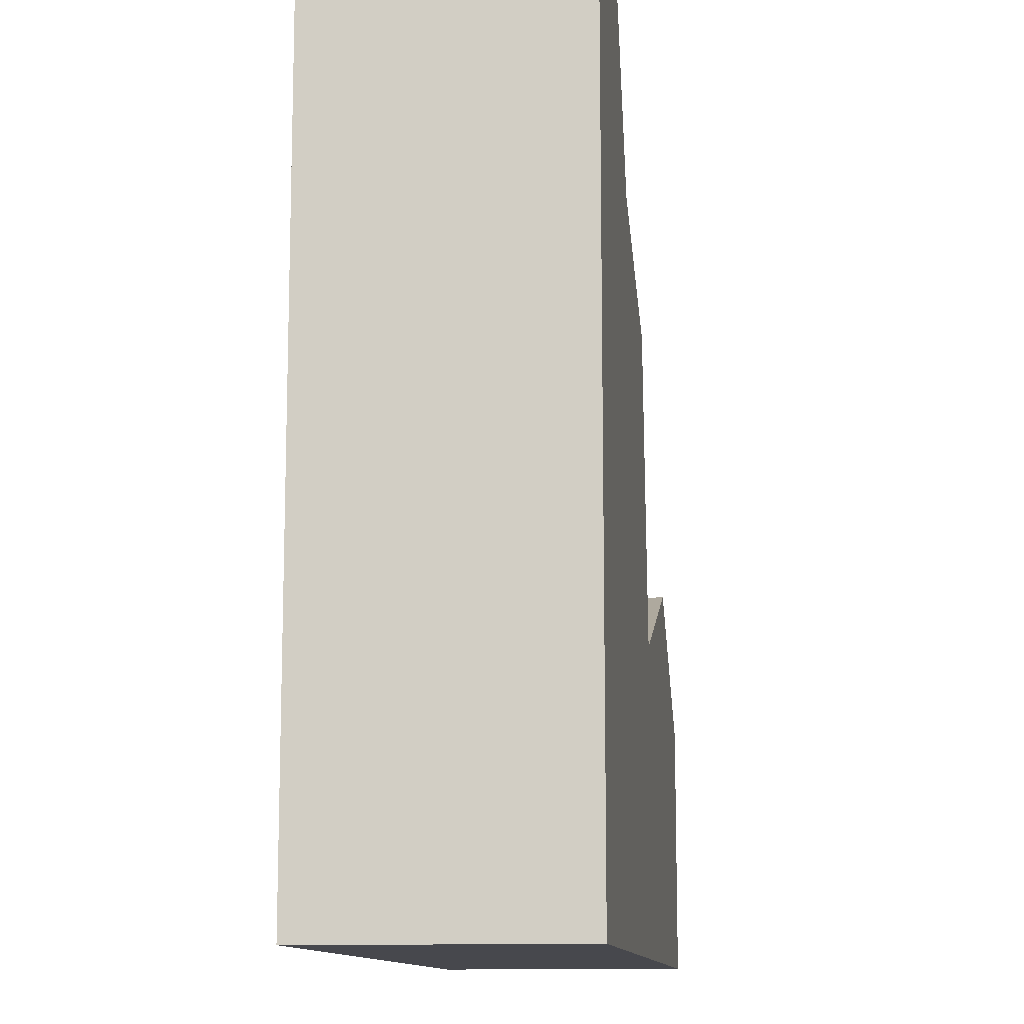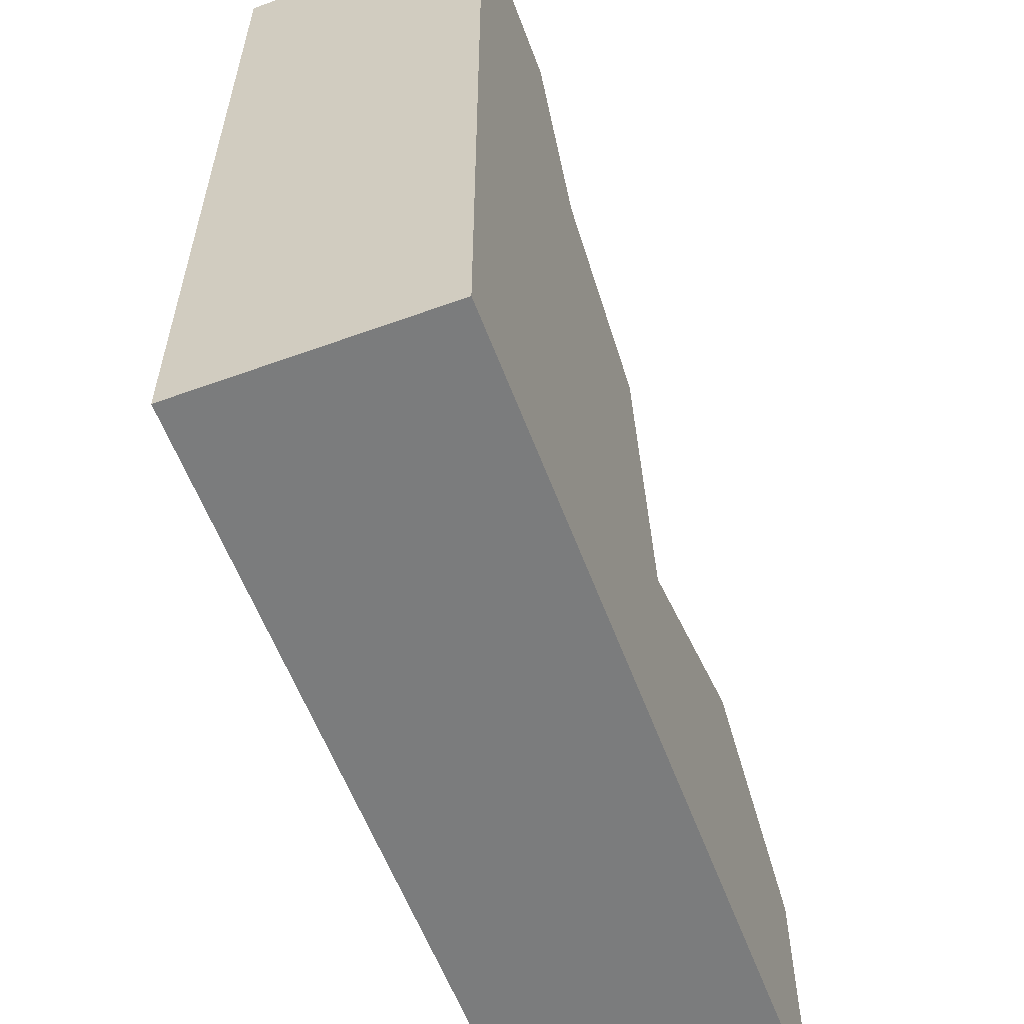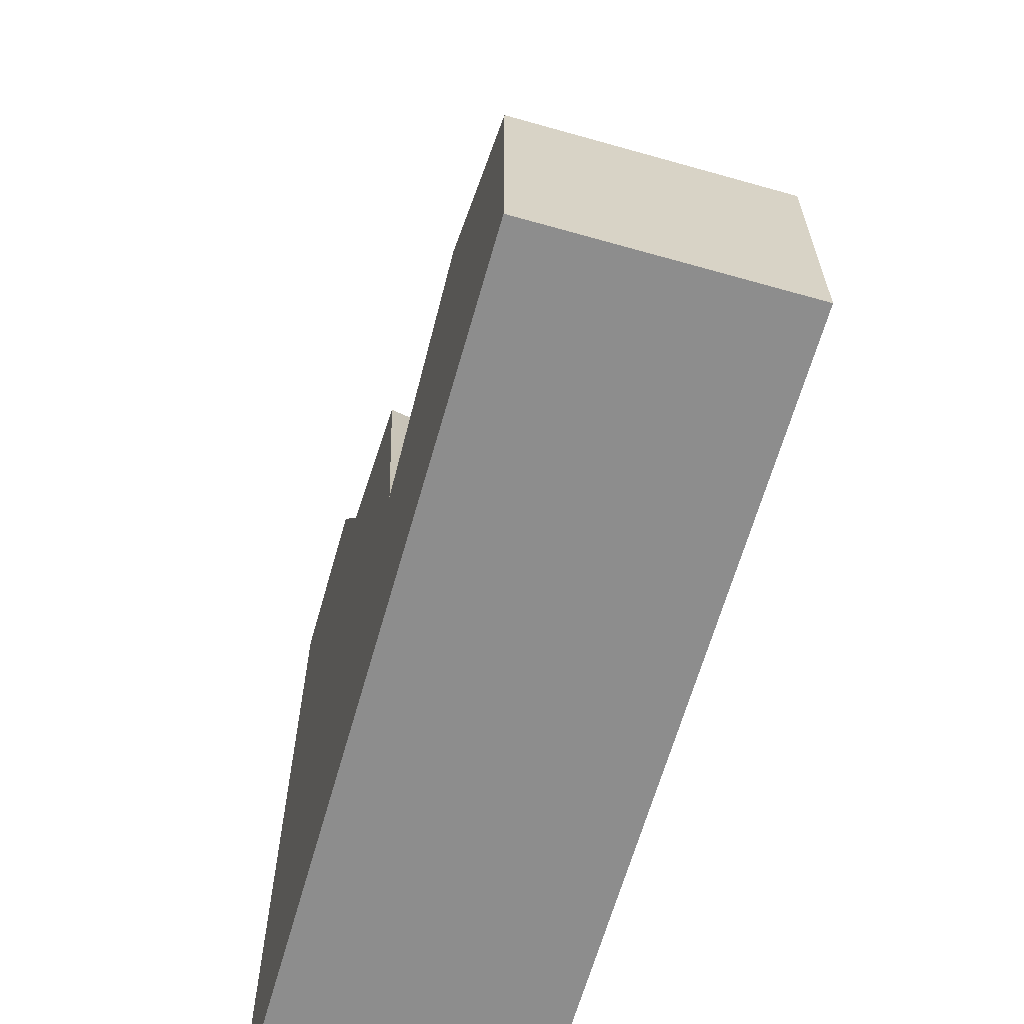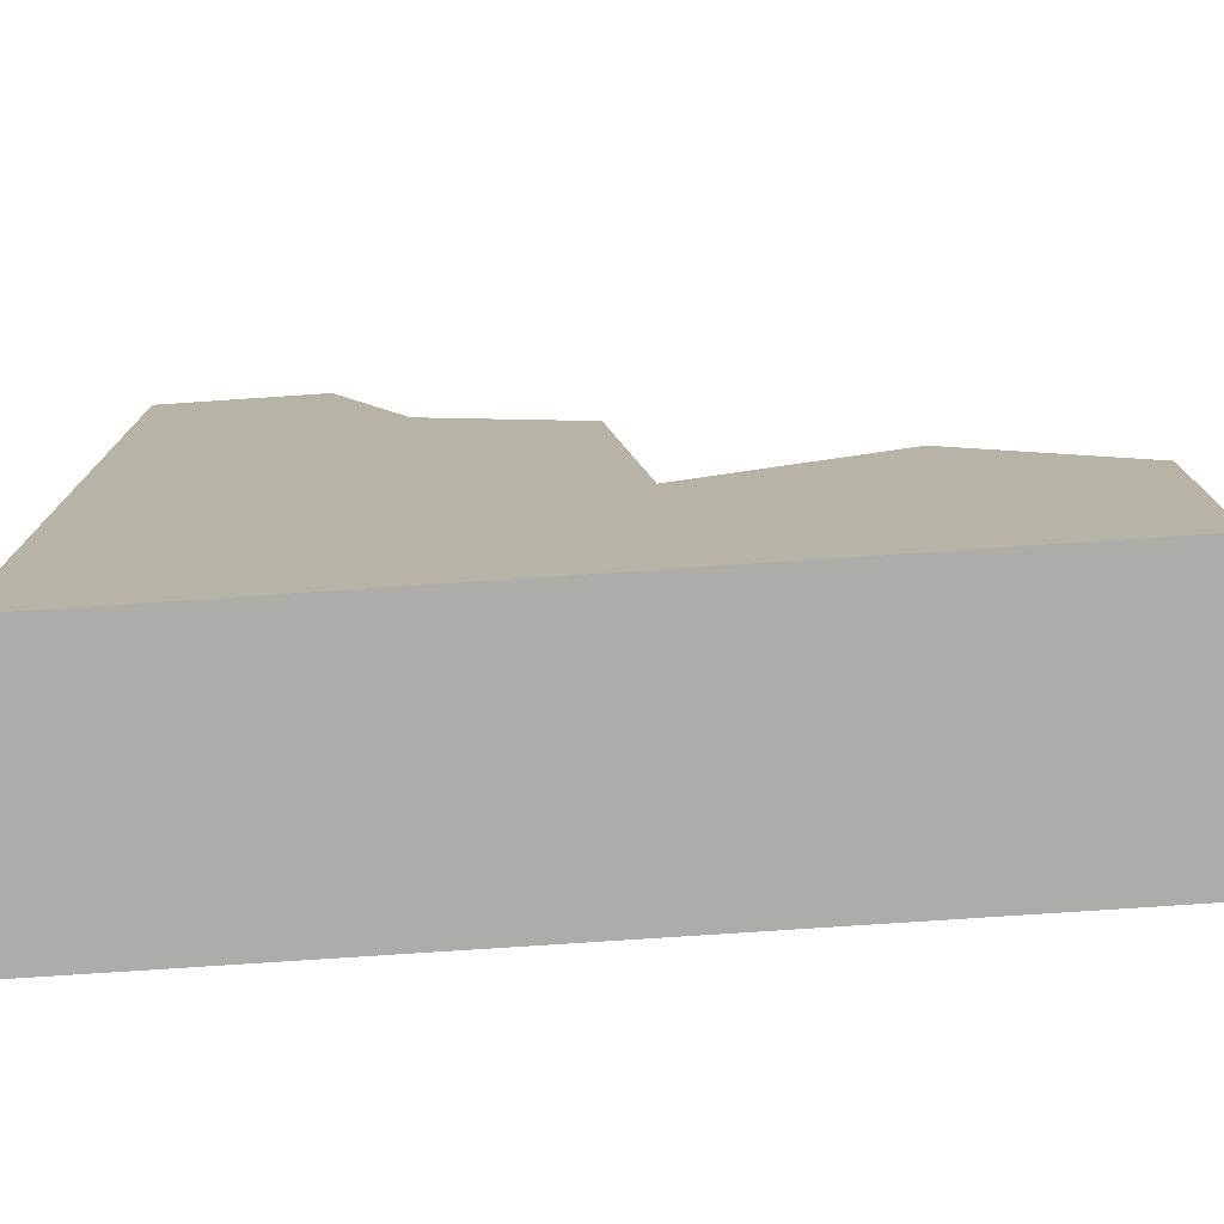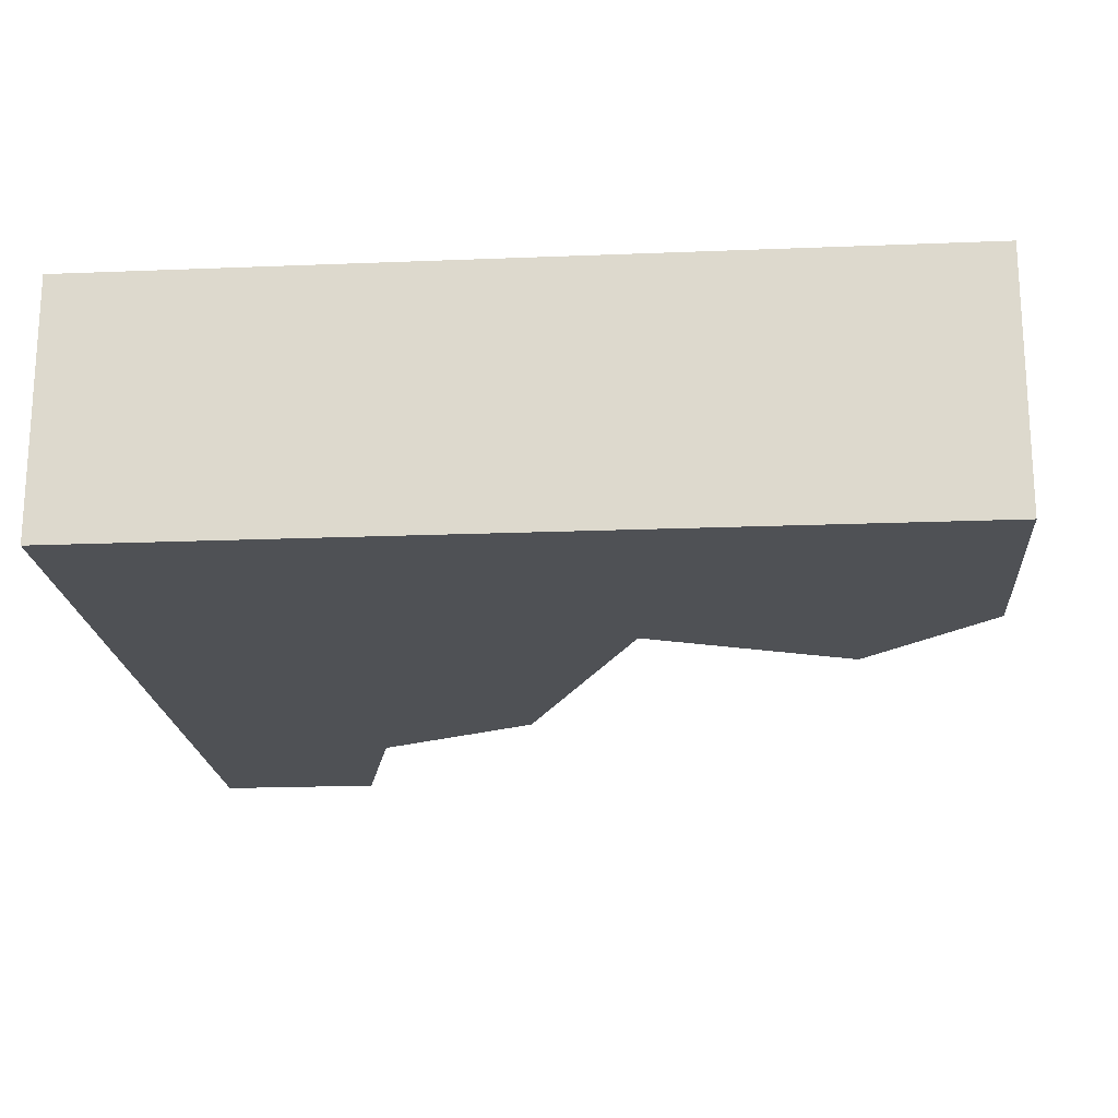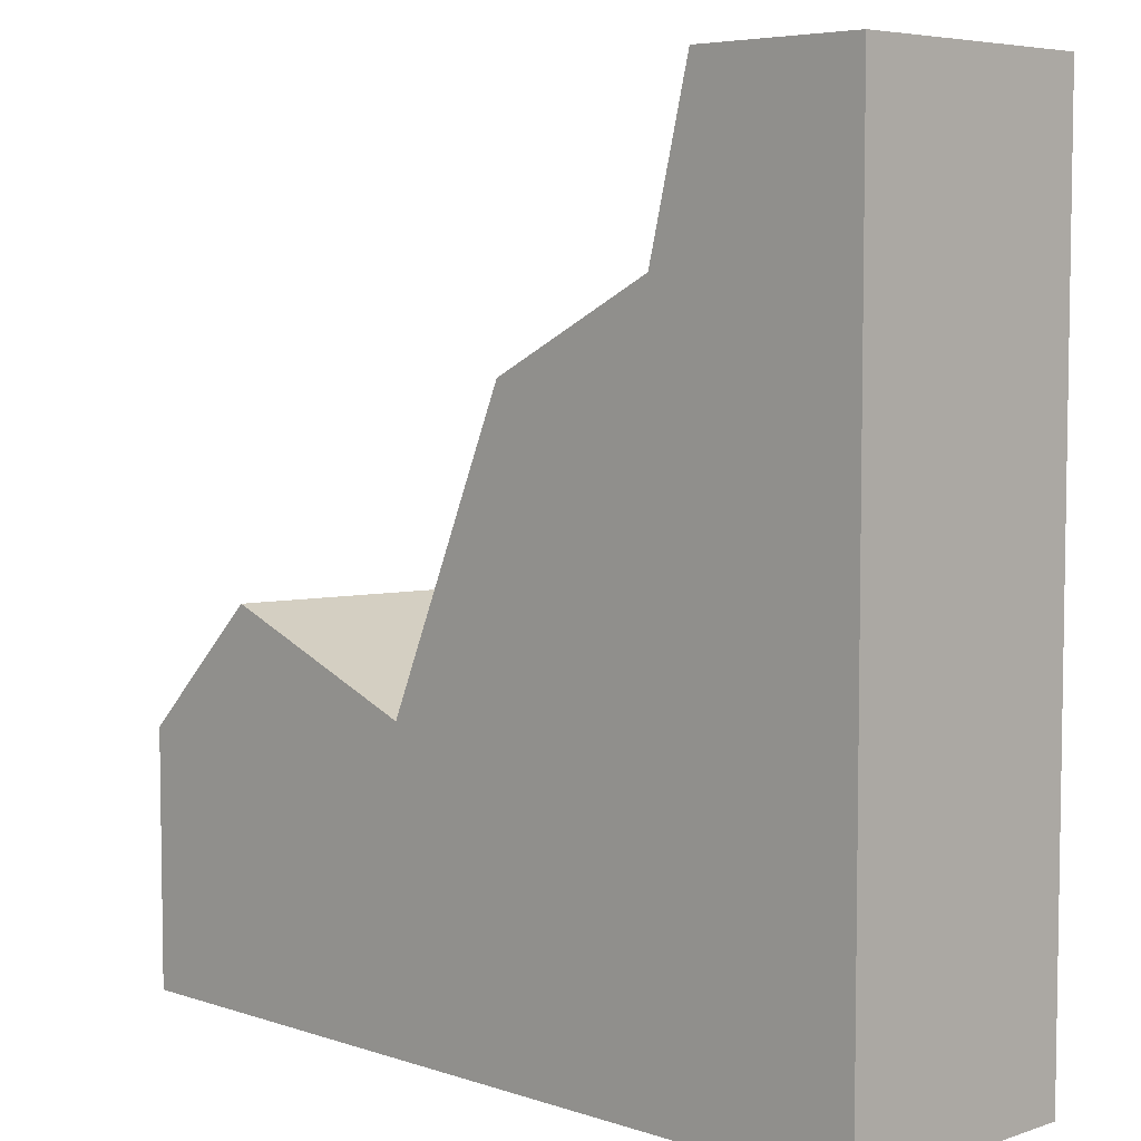
<metadata>
{"format":"obj","ext":"obj","renderer":"f3d","projection":"perspective","resolution":1024,"background":"white","views":[{"elev":-11.8,"azim":-82.6,"up":"+Y"},{"elev":-58.6,"azim":-69.5,"up":"+Y"},{"elev":-64.6,"azim":74.1,"up":"+Y"},{"elev":-76.6,"azim":3.8,"up":"+Y"},{"elev":-19.6,"azim":4.3,"up":"+Z"},{"elev":5.7,"azim":-134.9,"up":"+Y"}]}
</metadata>
<code>
o object1
g object1
v 0.025 0.525 -0.5
v 0.025 0.525 -0.35
v 0.05 0.35 -0.35
v 0.075 0.35 -0.5
v 0.1 0.35 -0.65
v 0.025 0.525 -0.65
v -0.025 0.7 -0.5
v -0 0.7 -0.35
v -0.05 0.7 -0.65
v 0.3 0.45 -0.35
v 0.35 0.45 -0.65
v 0.5 0.3 -0.35
v 0.5 0.3 -0.65
v 0.5 0 -0.65
v 0.5 0 -0.35
v -0.5 0 -0.65
v -0.5 0 -0.35
v -0.5 1 -0.65
v -0.5 1 -0.35
v -0.3 1 -0.65
v -0.3 1 -0.35
v -0.3 1 -0.5
v -0.2 0.8 -0.35
v -0.225 0.8 -0.5
v -0.25 0.8 -0.65
f 2 3 1
f 6 7 1
f 6 9 7
f 4 5 6
f 7 8 1
f 4 6 1
f 3 4 1
f 8 2 1
f 4 3 10
f 10 11 4
f 11 5 4
f 12 13 11
f 12 11 10
f 12 15 13
f 15 14 13
f 15 17 14
f 17 16 14
f 17 19 16
f 19 18 16
f 19 21 22
f 22 20 18
f 18 19 22
f 22 21 24
f 21 23 24
f 25 20 22
f 24 25 22
f 2 8 23
f 3 23 19
f 3 19 17
f 17 15 3
f 15 12 3
f 12 10 3
f 23 21 19
f 3 2 23
f 23 8 7
f 24 7 9
f 9 25 24
f 24 23 7
f 18 20 25
f 16 25 6
f 14 16 5
f 5 11 13
f 5 13 14
f 16 6 5
f 25 9 6
f 16 18 25

</code>
